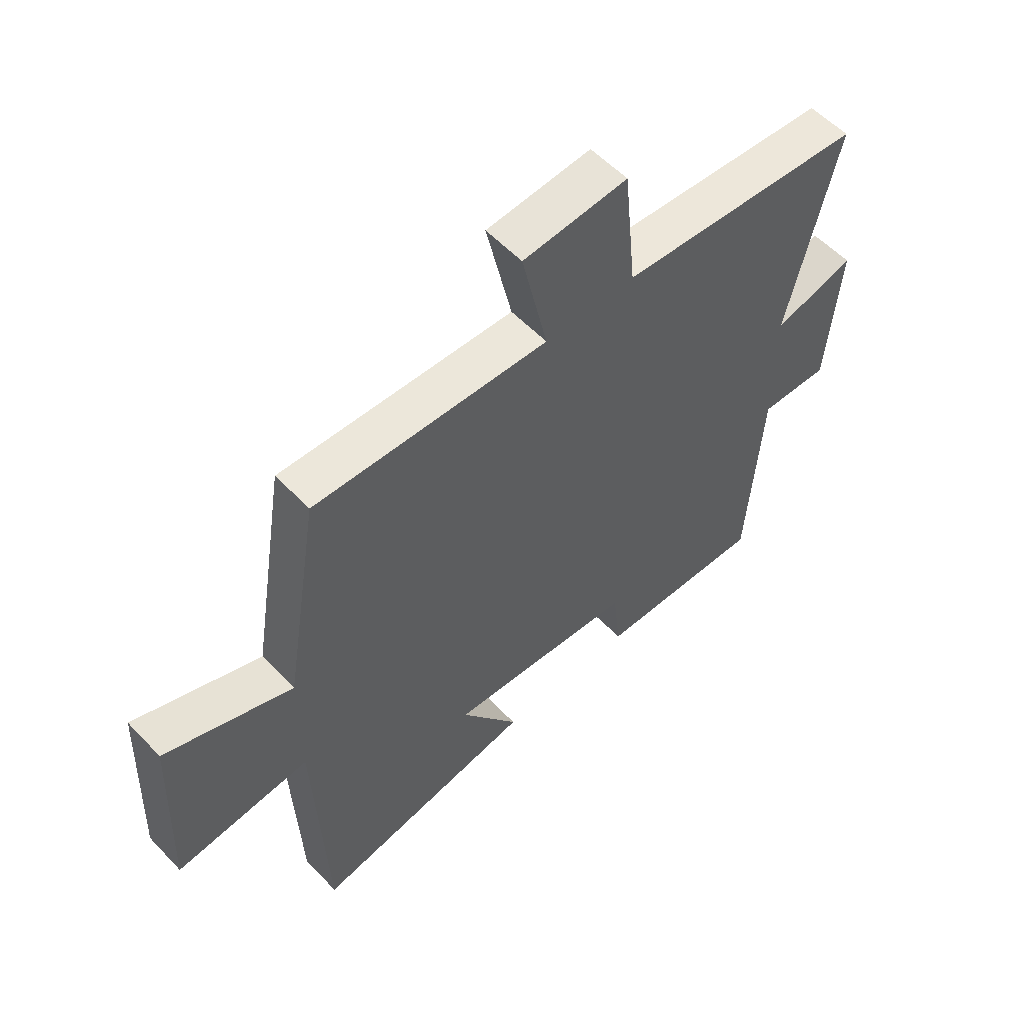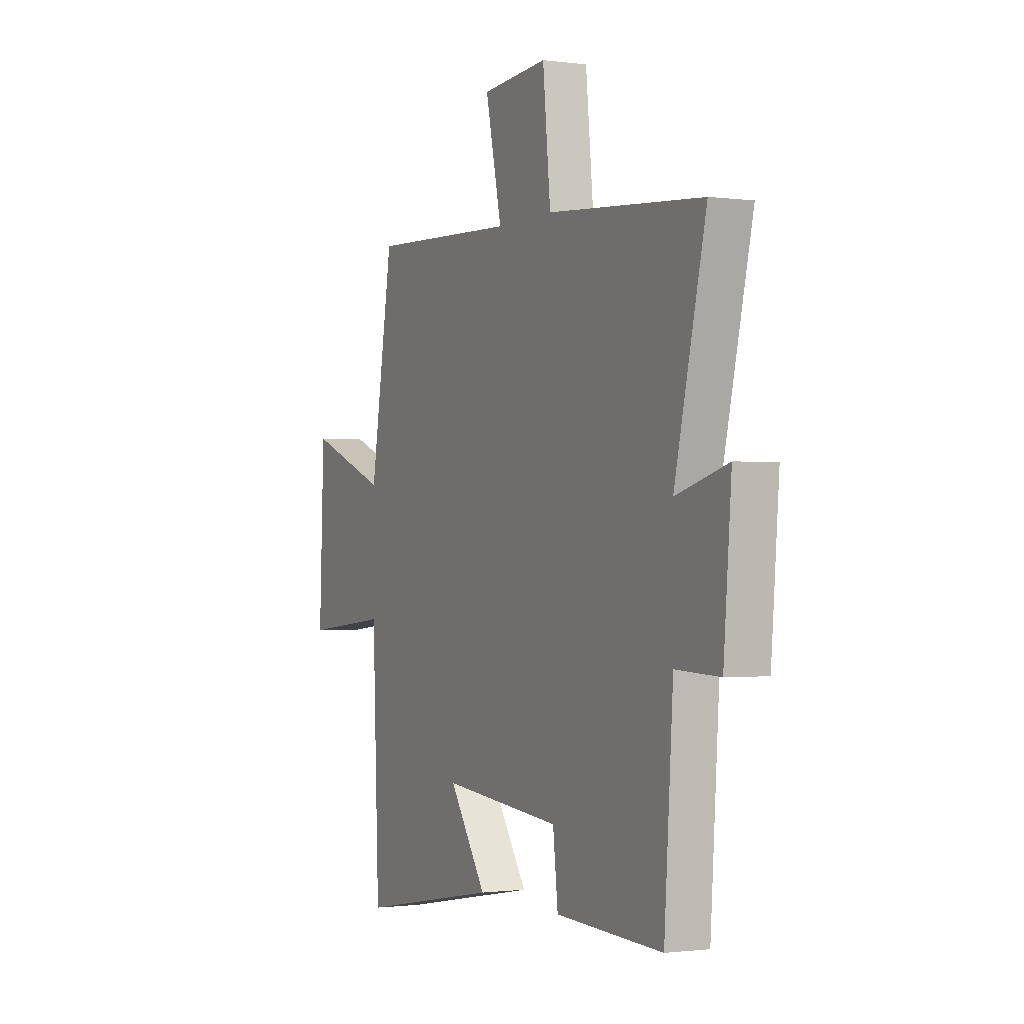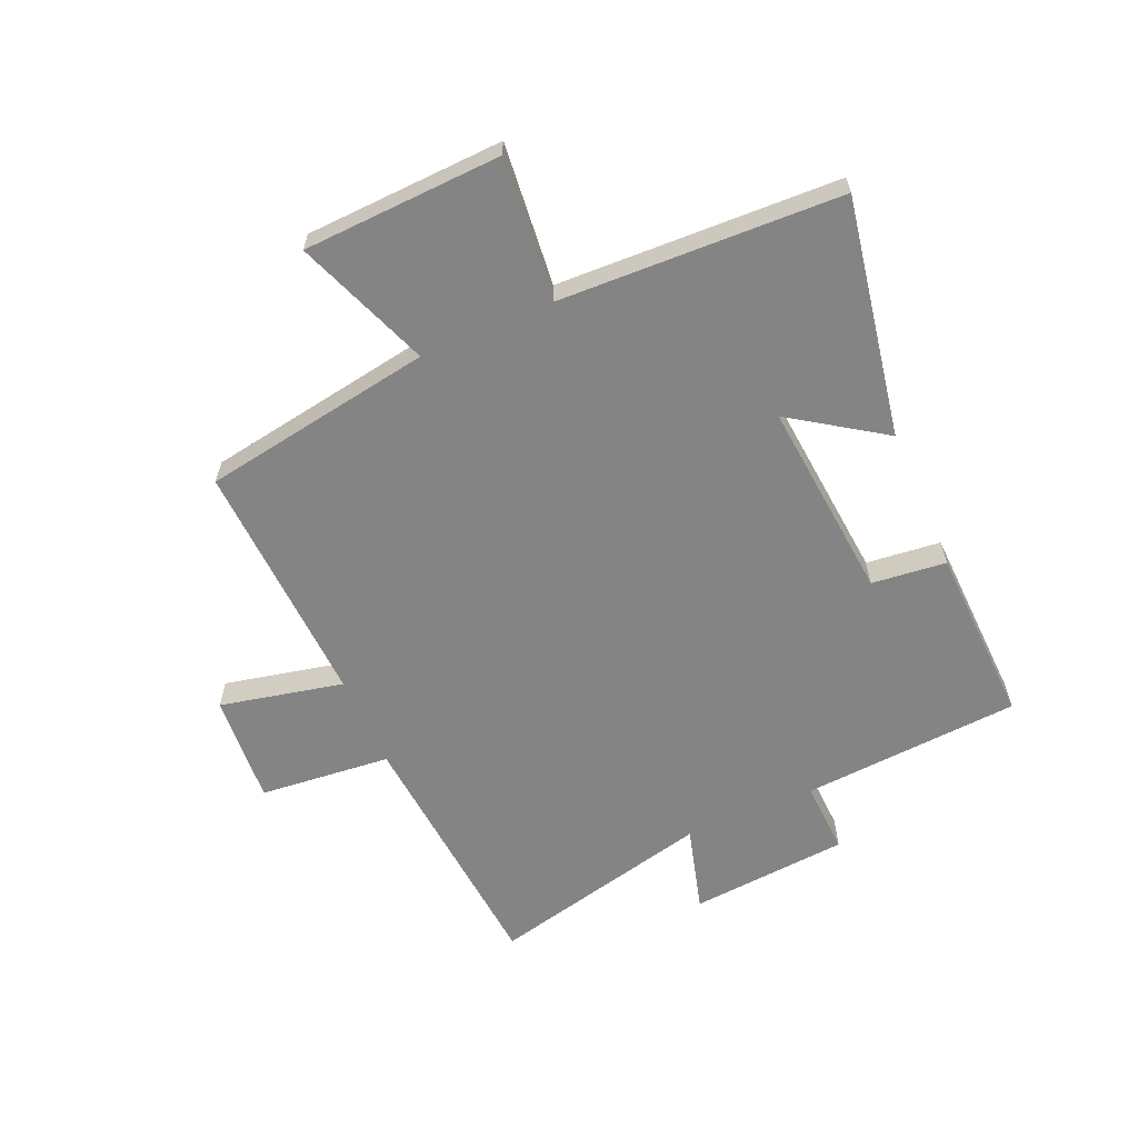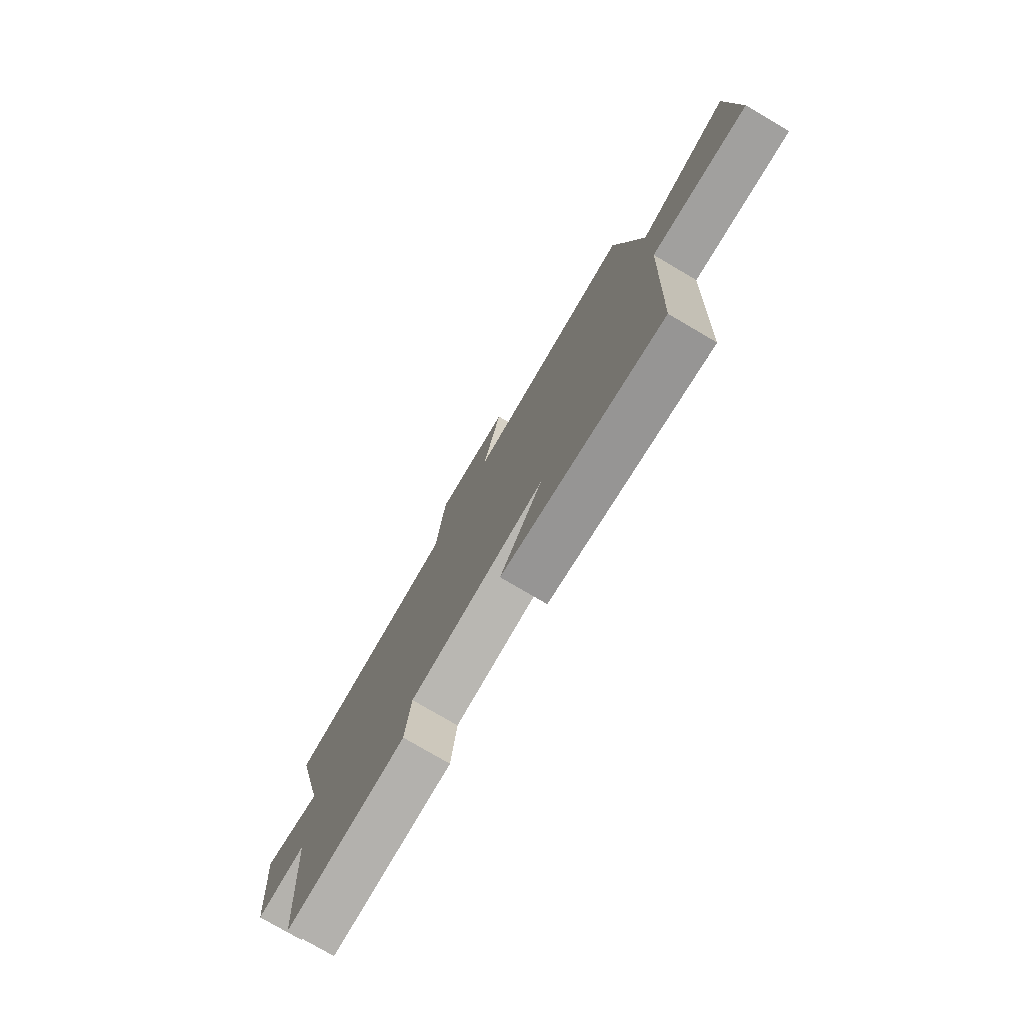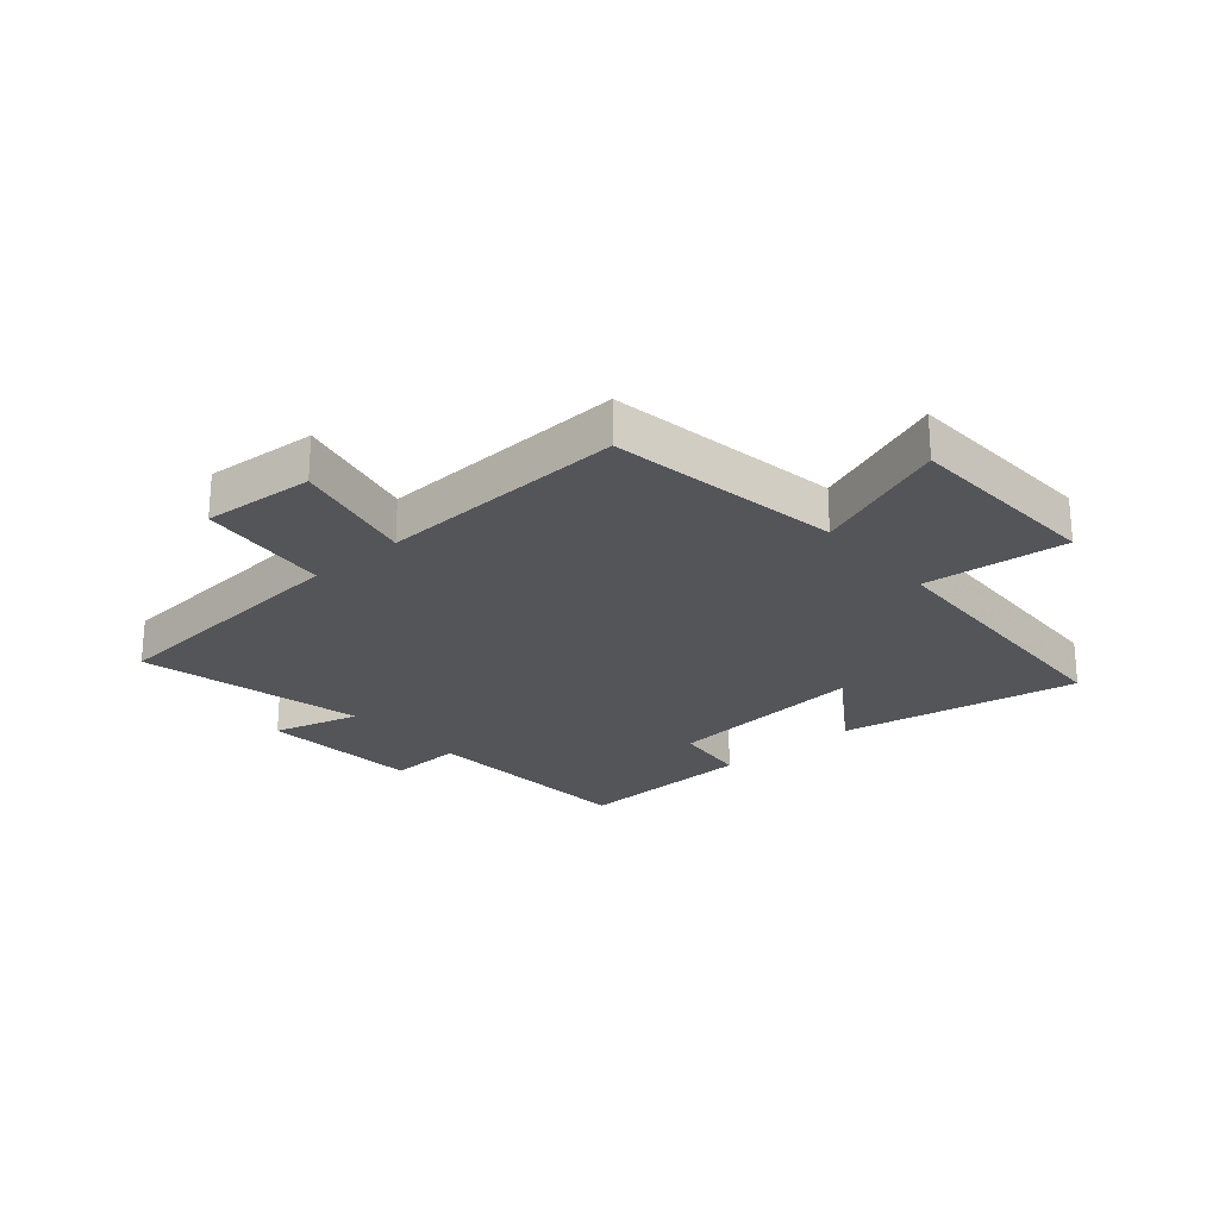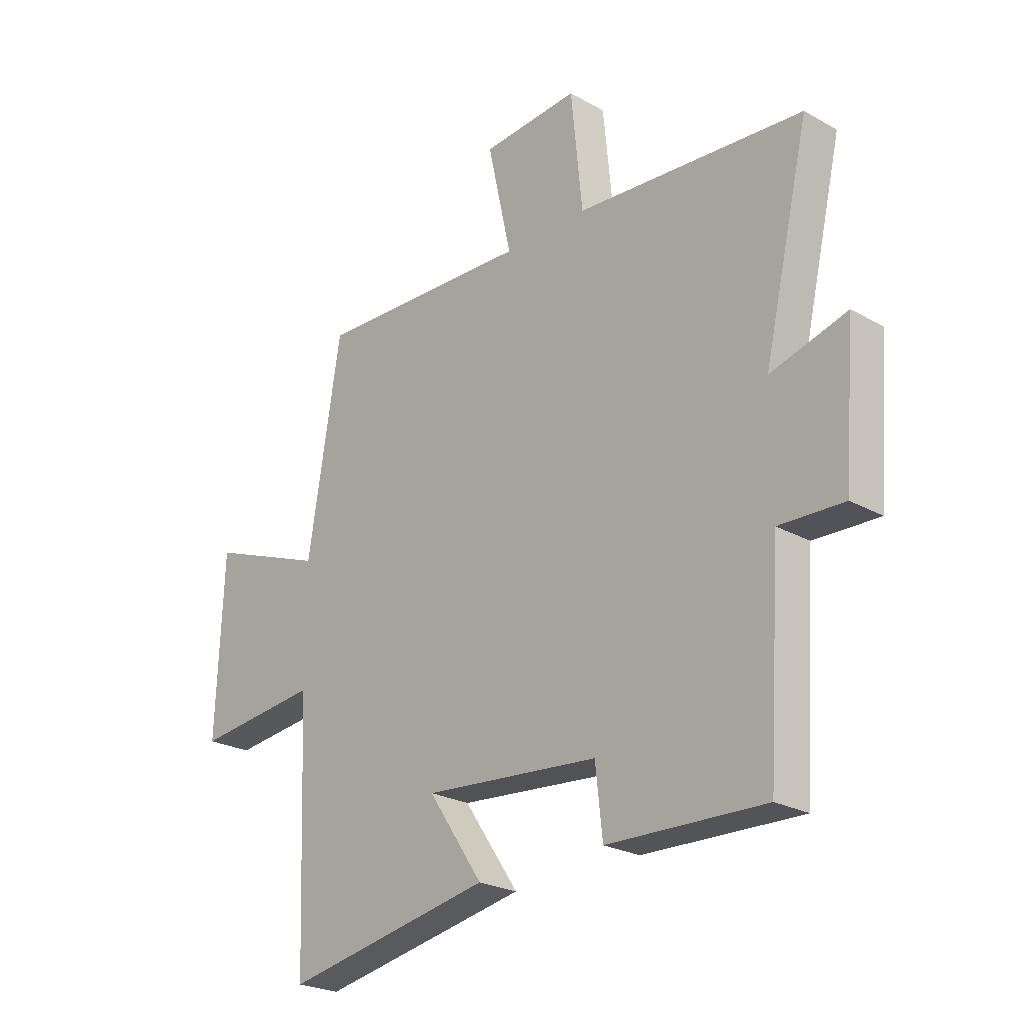
<metadata>
{"format":"obj","ext":"obj","renderer":"f3d","projection":"perspective","resolution":1024,"background":"white","views":[{"elev":56.4,"azim":137.2,"up":"+Z"},{"elev":-1.0,"azim":-116.1,"up":"+Z"},{"elev":-61.3,"azim":113.7,"up":"+Y"},{"elev":-77.4,"azim":59.6,"up":"+Z"},{"elev":-24.6,"azim":40.8,"up":"+Y"},{"elev":-24.3,"azim":-132.7,"up":"+Z"}]}
</metadata>
<code>
v -0.475 0.07 -0.51
v -0.5 0.07 -0.139
v -0.625 0.07 -0.144
v -0.647 0.07 0.126
v -0.5 0.07 0.085
v -0.589 0.07 0.464
v -0.148 0.07 0.5
v -0.126 0.07 0.723
v 0.062 0.07 0.709
v 0.016 0.07 0.5
v 0.436 0.07 0.518
v 0.5 0.07 0.126
v 0.728 0.07 0.213
v 0.742 0.07 -0.123
v 0.5 0.07 -0.098
v 0.481 0.07 -0.575
v 0.077 0.07 -0.5
v 0.183 0.07 -0.344
v -0.157 0.07 -0.374
v -0.171 0.07 -0.5
v -0.475 0 -0.51
v -0.5 0 -0.139
v -0.625 0 -0.144
v -0.647 0 0.126
v -0.5 0 0.085
v -0.589 0 0.464
v -0.148 0 0.5
v -0.126 0 0.723
v 0.062 0 0.709
v 0.016 0 0.5
v 0.436 0 0.518
v 0.5 0 0.126
v 0.728 0 0.213
v 0.742 0 -0.123
v 0.5 0 -0.098
v 0.481 0 -0.575
v 0.077 0 -0.5
v 0.183 0 -0.344
v -0.157 0 -0.374
v -0.171 0 -0.5
f 19 20 1 2
f 18 19 2
f 15 16 17 18
f 15 18 2
f 12 13 14 15
f 15 2 3
f 12 15 3
f 11 12 3
f 10 11 3
f 7 8 9 10
f 5 6 7 10
f 5 10 3
f 3 4 5
f 22 21 40 39
f 22 39 38
f 38 37 36 35
f 22 38 35
f 35 34 33 32
f 23 22 35
f 23 35 32
f 23 32 31
f 23 31 30
f 30 29 28 27
f 30 27 26 25
f 23 30 25
f 25 24 23
f 1 21 22 2
f 2 22 23 3
f 3 23 24 4
f 4 24 25 5
f 5 25 26 6
f 6 26 27 7
f 7 27 28 8
f 8 28 29 9
f 9 29 30 10
f 10 30 31 11
f 11 31 32 12
f 12 32 33 13
f 13 33 34 14
f 14 34 35 15
f 15 35 36 16
f 16 36 37 17
f 17 37 38 18
f 18 38 39 19
f 19 39 40 20
f 20 40 21 1

</code>
